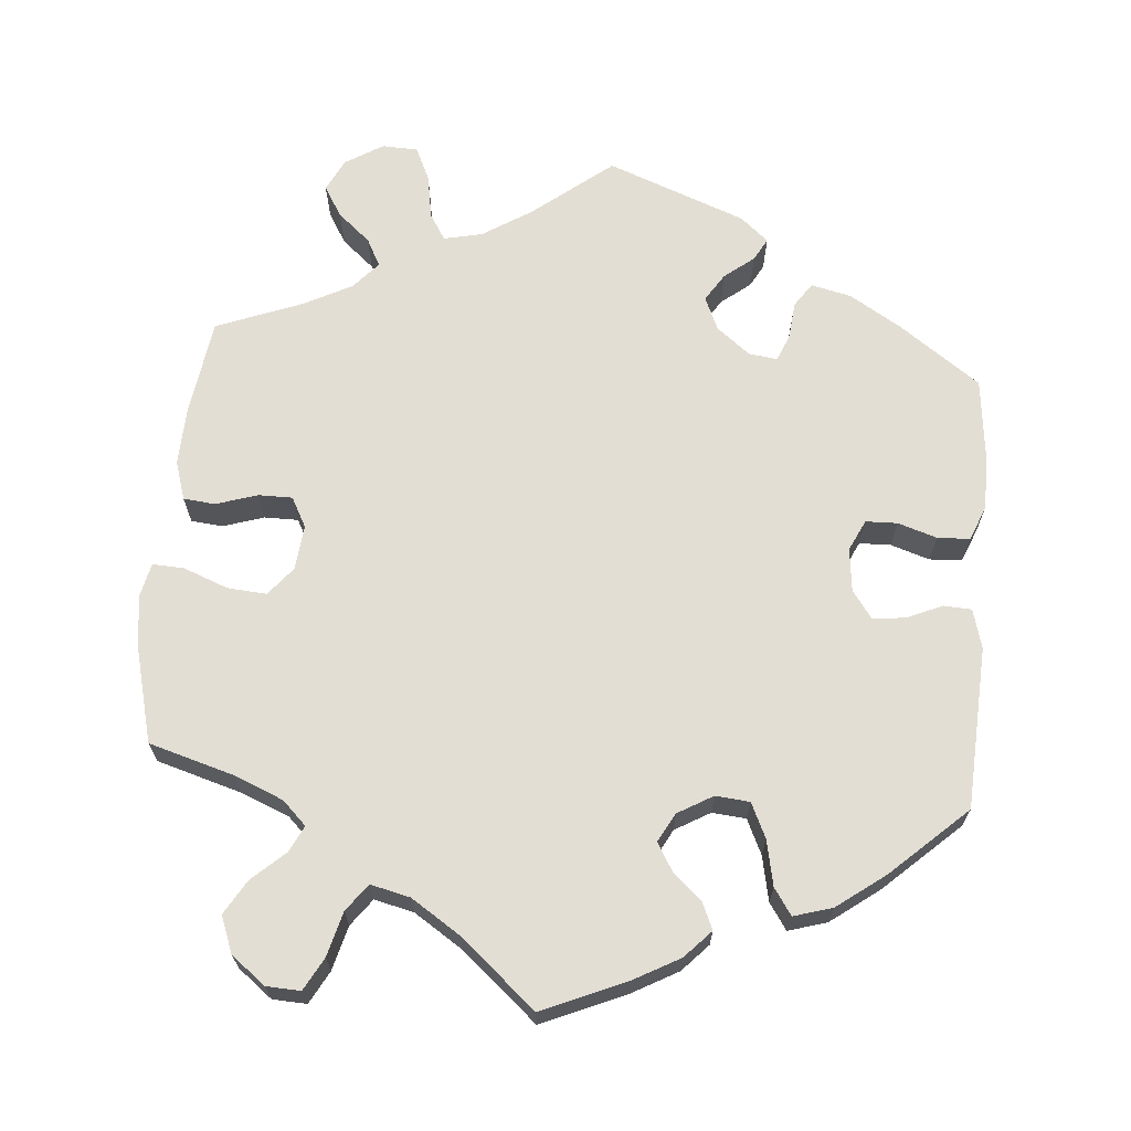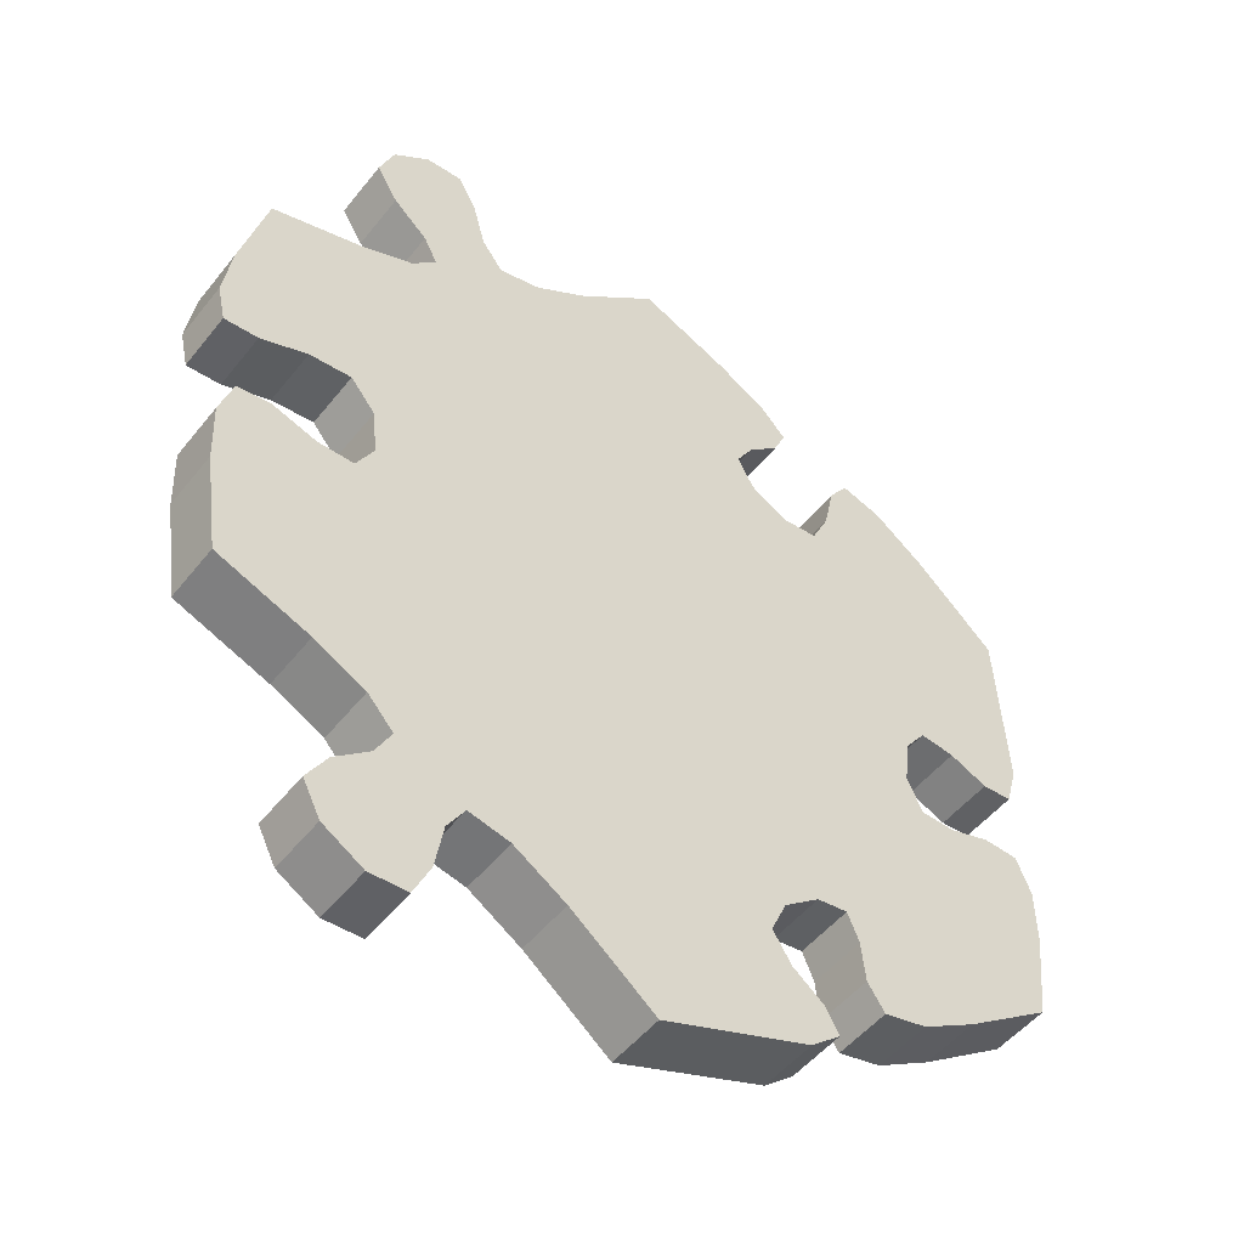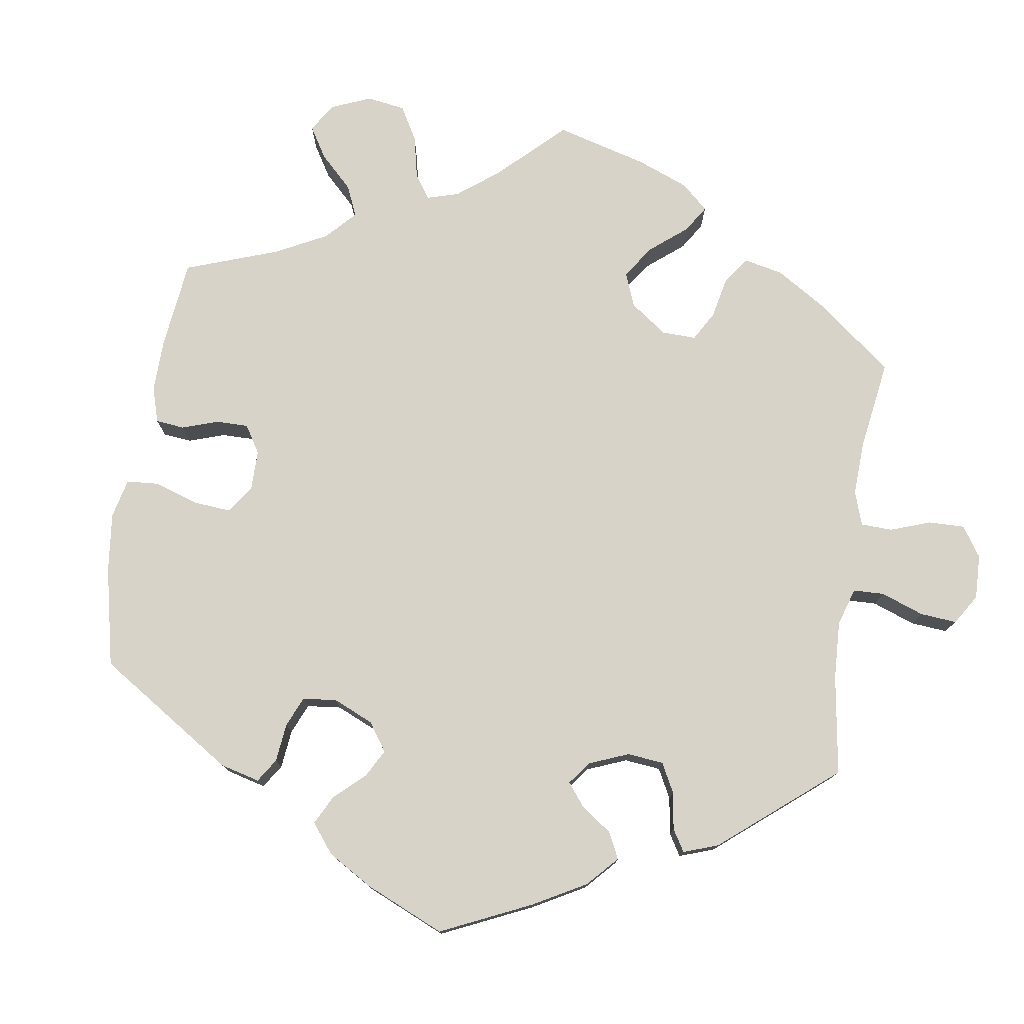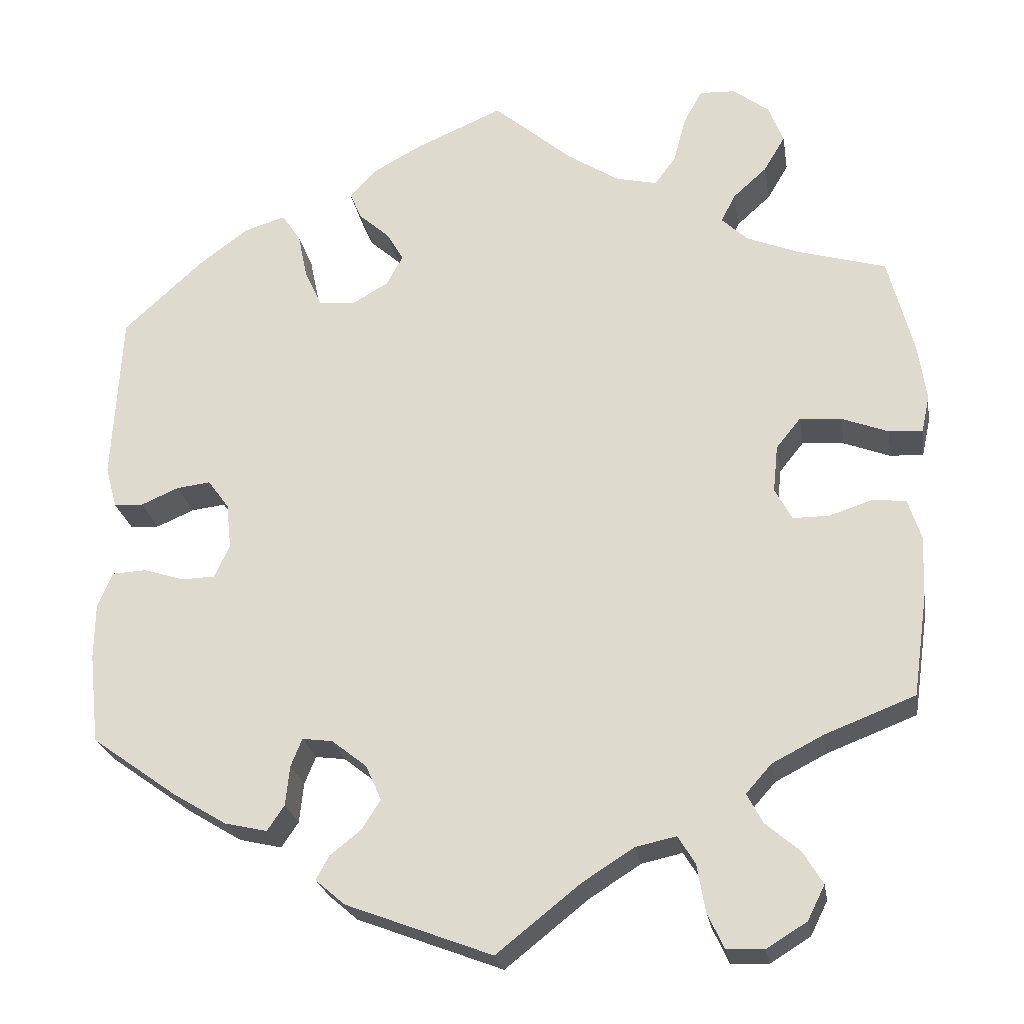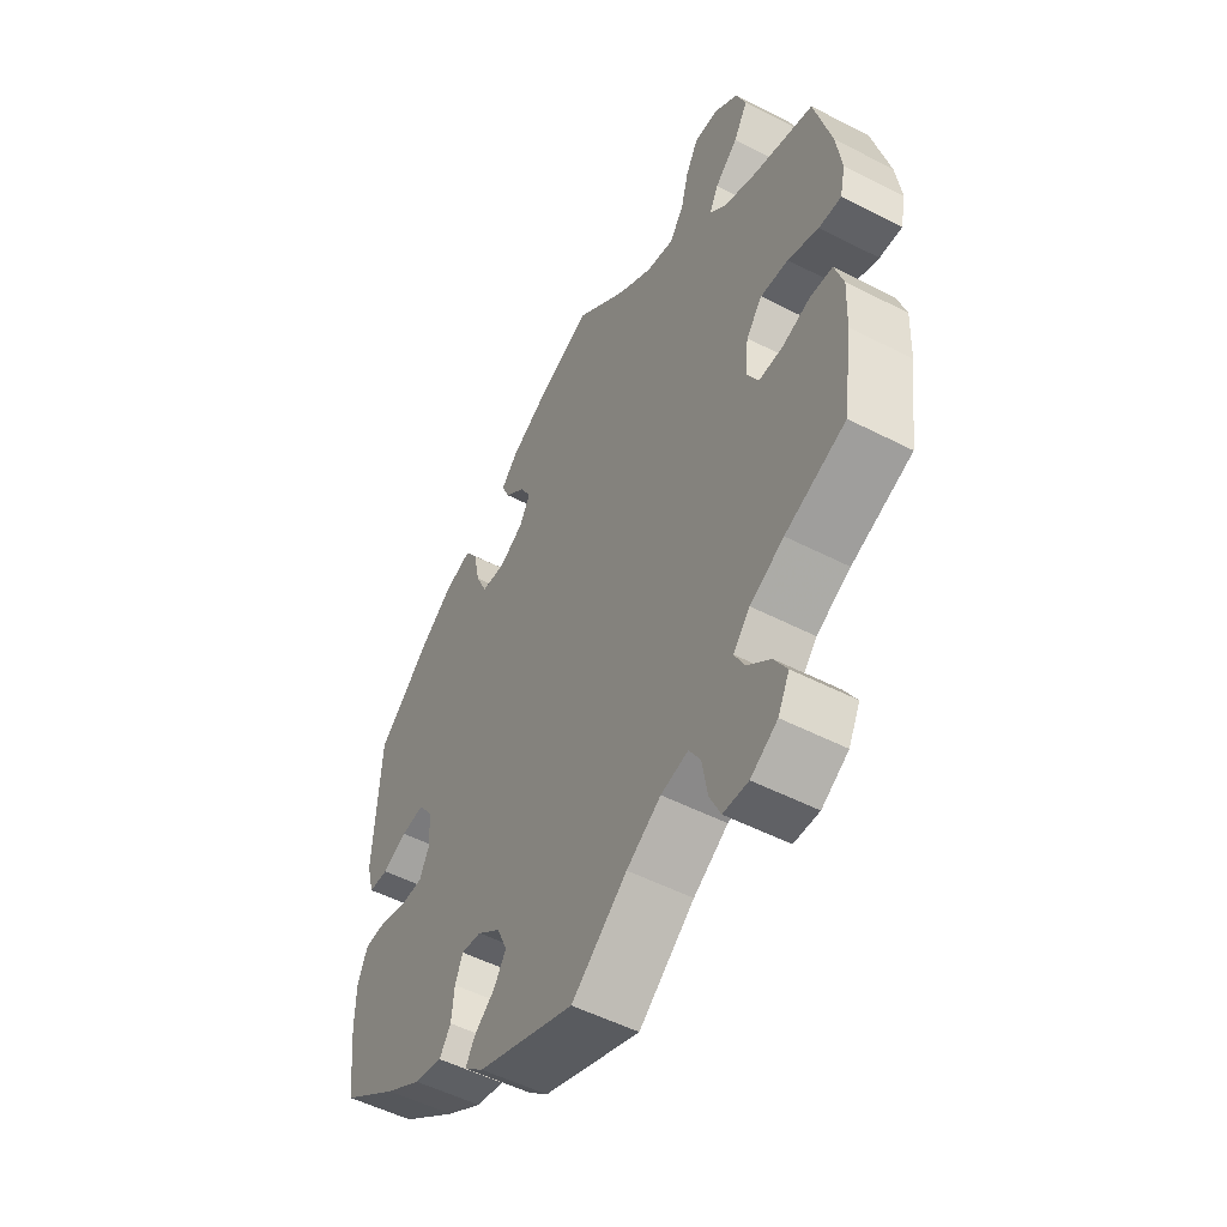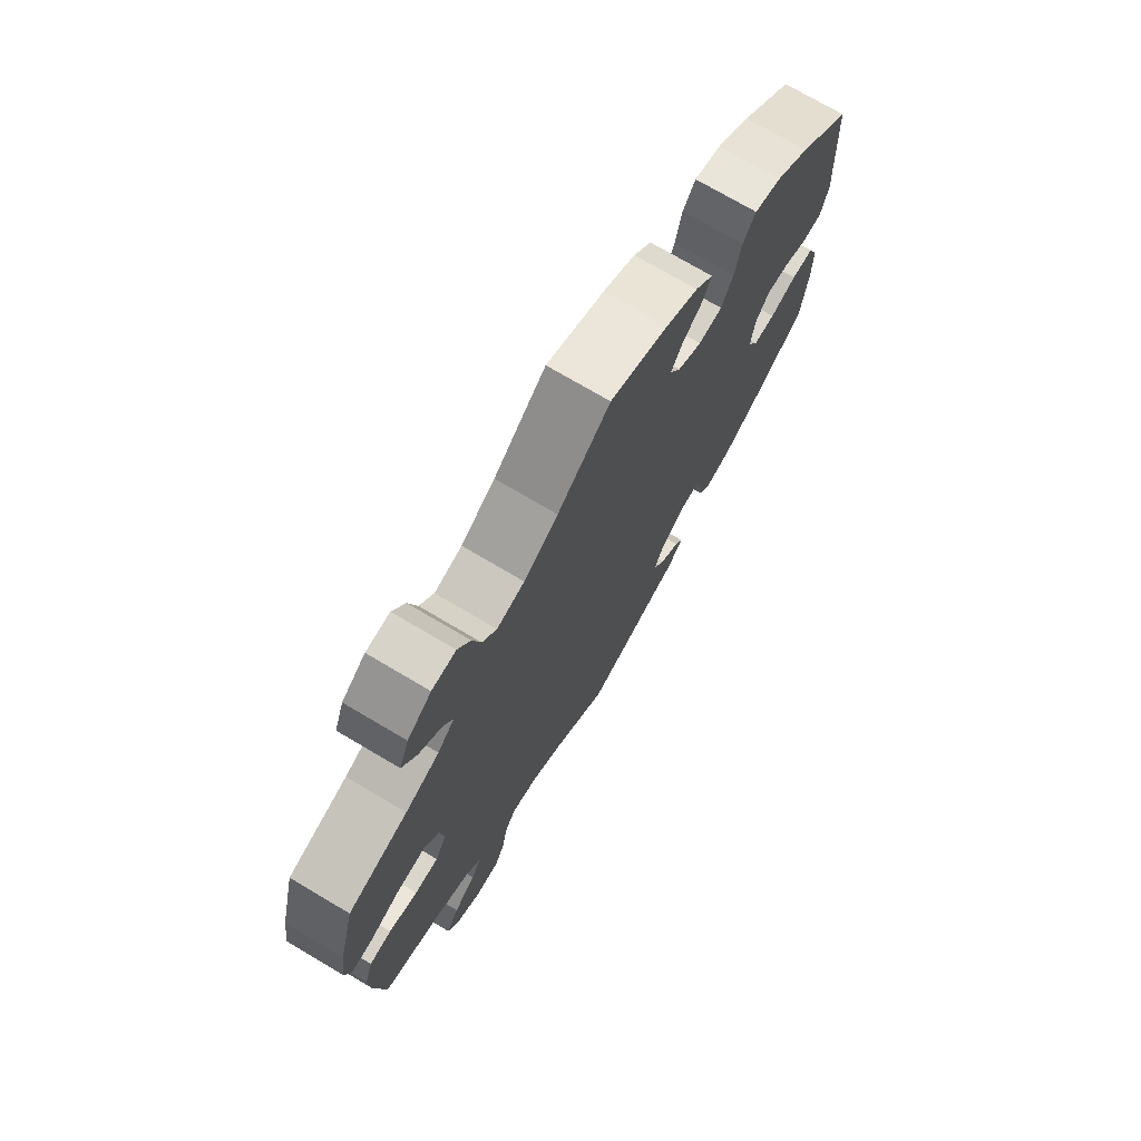
<metadata>
{"format":"obj","ext":"obj","renderer":"f3d","projection":"perspective","resolution":1024,"background":"white","views":[{"elev":67.2,"azim":4.8,"up":"+Y"},{"elev":-50.5,"azim":-37.1,"up":"+Z"},{"elev":76.6,"azim":128.5,"up":"+Y"},{"elev":-24.3,"azim":-170.7,"up":"+Z"},{"elev":-52.0,"azim":-119.1,"up":"+Z"},{"elev":73.8,"azim":-59.4,"up":"+Z"}]}
</metadata>
<code>
v 0.395 0.07 -0.364
v 0.329 0.07 -0.404
v 0.277 0.07 -0.416
v 0.256 0.07 -0.385
v 0.251 0.07 -0.336
v 0.237 0.07 -0.302
v 0.2 0.07 -0.307
v 0.157 0.07 -0.341
v 0.138 0.07 -0.384
v 0.161 0.07 -0.42
v 0.199 0.07 -0.45
v 0.215 0.07 -0.479
v 0.179 0.07 -0.51
v 0 0.07 -0.578
v -0.102 0.07 -0.497
v -0.165 0.07 -0.457
v -0.215 0.07 -0.446
v -0.236 0.07 -0.48
v -0.246 0.07 -0.538
v -0.266 0.07 -0.581
v -0.312 0.07 -0.583
v -0.361 0.07 -0.553
v -0.382 0.07 -0.511
v -0.358 0.07 -0.471
v -0.316 0.07 -0.435
v -0.297 0.07 -0.399
v -0.328 0.07 -0.364
v -0.39 0.07 -0.332
v -0.501 0.07 -0.289
v -0.519 0.07 -0.164
v -0.522 0.07 -0.089
v -0.506 0.07 -0.039
v -0.465 0.07 -0.035
v -0.412 0.07 -0.052
v -0.368 0.07 -0.052
v -0.347 0.07 -0.013
v -0.353 0.07 0.045
v -0.383 0.07 0.082
v -0.434 0.07 0.078
v -0.491 0.07 0.056
v -0.532 0.07 0.054
v -0.542 0.07 0.099
v -0.532 0.07 0.169
v -0.501 0.07 0.289
v -0.391 0.07 0.321
v -0.328 0.07 0.347
v -0.297 0.07 0.377
v -0.314 0.07 0.411
v -0.356 0.07 0.449
v -0.382 0.07 0.493
v -0.364 0.07 0.54
v -0.32 0.07 0.574
v -0.276 0.07 0.576
v -0.253 0.07 0.534
v -0.238 0.07 0.477
v -0.212 0.07 0.442
v -0.161 0.07 0.454
v -0.098 0.07 0.495
v -0.001 0.07 0.578
v 0.106 0.07 0.532
v 0.166 0.07 0.499
v 0.199 0.07 0.464
v 0.184 0.07 0.43
v 0.147 0.07 0.397
v 0.126 0.07 0.361
v 0.146 0.07 0.324
v 0.191 0.07 0.298
v 0.235 0.07 0.302
v 0.256 0.07 0.347
v 0.268 0.07 0.405
v 0.291 0.07 0.439
v 0.341 0.07 0.424
v 0.403 0.07 0.378
v 0.5 0.07 0.289
v 0.511 0.07 0.08
v 0.497 0.07 0.029
v 0.461 0.07 0.027
v 0.415 0.07 0.047
v 0.373 0.07 0.052
v 0.347 0.07 0.016
v 0.341 0.07 -0.04
v 0.36 0.07 -0.08
v 0.401 0.07 -0.081
v 0.451 0.07 -0.065
v 0.493 0.07 -0.067
v 0.511 0.07 -0.111
v 0.512 0.07 -0.178
v 0.5 0.07 -0.289
v 0.395 0 -0.364
v 0.329 0 -0.404
v 0.277 0 -0.416
v 0.256 0 -0.385
v 0.251 0 -0.336
v 0.237 0 -0.302
v 0.2 0 -0.307
v 0.157 0 -0.341
v 0.138 0 -0.384
v 0.161 0 -0.42
v 0.199 0 -0.45
v 0.215 0 -0.479
v 0.179 0 -0.51
v 0 0 -0.578
v -0.102 0 -0.497
v -0.165 0 -0.457
v -0.215 0 -0.446
v -0.236 0 -0.48
v -0.246 0 -0.538
v -0.266 0 -0.581
v -0.312 0 -0.583
v -0.361 0 -0.553
v -0.382 0 -0.511
v -0.358 0 -0.471
v -0.316 0 -0.435
v -0.297 0 -0.399
v -0.328 0 -0.364
v -0.39 0 -0.332
v -0.501 0 -0.289
v -0.519 0 -0.164
v -0.522 0 -0.089
v -0.506 0 -0.039
v -0.465 0 -0.035
v -0.412 0 -0.052
v -0.368 0 -0.052
v -0.347 0 -0.013
v -0.353 0 0.045
v -0.383 0 0.082
v -0.434 0 0.078
v -0.491 0 0.056
v -0.532 0 0.054
v -0.542 0 0.099
v -0.532 0 0.169
v -0.501 0 0.289
v -0.391 0 0.321
v -0.328 0 0.347
v -0.297 0 0.377
v -0.314 0 0.411
v -0.356 0 0.449
v -0.382 0 0.493
v -0.364 0 0.54
v -0.32 0 0.574
v -0.276 0 0.576
v -0.253 0 0.534
v -0.238 0 0.477
v -0.212 0 0.442
v -0.161 0 0.454
v -0.098 0 0.495
v -0.001 0 0.578
v 0.106 0 0.532
v 0.166 0 0.499
v 0.199 0 0.464
v 0.184 0 0.43
v 0.147 0 0.397
v 0.126 0 0.361
v 0.146 0 0.324
v 0.191 0 0.298
v 0.235 0 0.302
v 0.256 0 0.347
v 0.268 0 0.405
v 0.291 0 0.439
v 0.341 0 0.424
v 0.403 0 0.378
v 0.5 0 0.289
v 0.511 0 0.08
v 0.497 0 0.029
v 0.461 0 0.027
v 0.415 0 0.047
v 0.373 0 0.052
v 0.347 0 0.016
v 0.341 0 -0.04
v 0.36 0 -0.08
v 0.401 0 -0.081
v 0.451 0 -0.065
v 0.493 0 -0.067
v 0.511 0 -0.111
v 0.512 0 -0.178
v 0.5 0 -0.289
f 83 84 85 86
f 82 83 86 87
f 75 76 77 78
f 75 78 79
f 74 75 79
f 73 74 79 80
f 69 70 71 72
f 68 69 72 73
f 61 62 63 64
f 61 64 65
f 58 59 60 61
f 57 58 61 65
f 56 57 65 66
f 52 53 54 55
f 52 55 56
f 51 52 56
f 48 49 50 51
f 47 48 51 56
f 46 47 56 66
f 42 43 44 45
f 39 40 41 42
f 38 39 42 45
f 37 38 45 46
f 31 32 33 34
f 31 34 35
f 28 29 30 31
f 27 28 31 35
f 26 27 35 36
f 22 23 24 25
f 22 25 26
f 21 22 26
f 18 19 20 21
f 17 18 21 26
f 16 17 26 36
f 12 13 14 15
f 10 11 12 15
f 9 10 15 16
f 8 9 16 36
f 2 3 4 5
f 2 5 6
f 1 2 6
f 82 87 88 1
f 68 73 80
f 67 68 80 81
f 66 67 81
f 7 8 36 37
f 6 7 37 46
f 46 66 81 82
f 1 6 46 82
f 174 173 172 171
f 175 174 171 170
f 166 165 164 163
f 167 166 163
f 167 163 162
f 168 167 162 161
f 160 159 158 157
f 161 160 157 156
f 152 151 150 149
f 153 152 149
f 149 148 147 146
f 153 149 146 145
f 154 153 145 144
f 143 142 141 140
f 144 143 140
f 144 140 139
f 139 138 137 136
f 144 139 136 135
f 154 144 135 134
f 133 132 131 130
f 130 129 128 127
f 133 130 127 126
f 134 133 126 125
f 122 121 120 119
f 123 122 119
f 119 118 117 116
f 123 119 116 115
f 124 123 115 114
f 113 112 111 110
f 114 113 110
f 114 110 109
f 109 108 107 106
f 114 109 106 105
f 124 114 105 104
f 103 102 101 100
f 103 100 99 98
f 104 103 98 97
f 124 104 97 96
f 93 92 91 90
f 94 93 90
f 94 90 89
f 89 176 175 170
f 168 161 156
f 169 168 156 155
f 169 155 154
f 125 124 96 95
f 134 125 95 94
f 170 169 154 134
f 170 134 94 89
f 1 89 90 2
f 2 90 91 3
f 3 91 92 4
f 4 92 93 5
f 5 93 94 6
f 6 94 95 7
f 7 95 96 8
f 8 96 97 9
f 9 97 98 10
f 10 98 99 11
f 11 99 100 12
f 12 100 101 13
f 13 101 102 14
f 14 102 103 15
f 15 103 104 16
f 16 104 105 17
f 17 105 106 18
f 18 106 107 19
f 19 107 108 20
f 20 108 109 21
f 21 109 110 22
f 22 110 111 23
f 23 111 112 24
f 24 112 113 25
f 25 113 114 26
f 26 114 115 27
f 27 115 116 28
f 28 116 117 29
f 29 117 118 30
f 30 118 119 31
f 31 119 120 32
f 32 120 121 33
f 33 121 122 34
f 34 122 123 35
f 35 123 124 36
f 36 124 125 37
f 37 125 126 38
f 38 126 127 39
f 39 127 128 40
f 40 128 129 41
f 41 129 130 42
f 42 130 131 43
f 43 131 132 44
f 44 132 133 45
f 45 133 134 46
f 46 134 135 47
f 47 135 136 48
f 48 136 137 49
f 49 137 138 50
f 50 138 139 51
f 51 139 140 52
f 52 140 141 53
f 53 141 142 54
f 54 142 143 55
f 55 143 144 56
f 56 144 145 57
f 57 145 146 58
f 58 146 147 59
f 59 147 148 60
f 60 148 149 61
f 61 149 150 62
f 62 150 151 63
f 63 151 152 64
f 64 152 153 65
f 65 153 154 66
f 66 154 155 67
f 67 155 156 68
f 68 156 157 69
f 69 157 158 70
f 70 158 159 71
f 71 159 160 72
f 72 160 161 73
f 73 161 162 74
f 74 162 163 75
f 75 163 164 76
f 76 164 165 77
f 77 165 166 78
f 78 166 167 79
f 79 167 168 80
f 80 168 169 81
f 81 169 170 82
f 82 170 171 83
f 83 171 172 84
f 84 172 173 85
f 85 173 174 86
f 86 174 175 87
f 87 175 176 88
f 88 176 89 1

</code>
